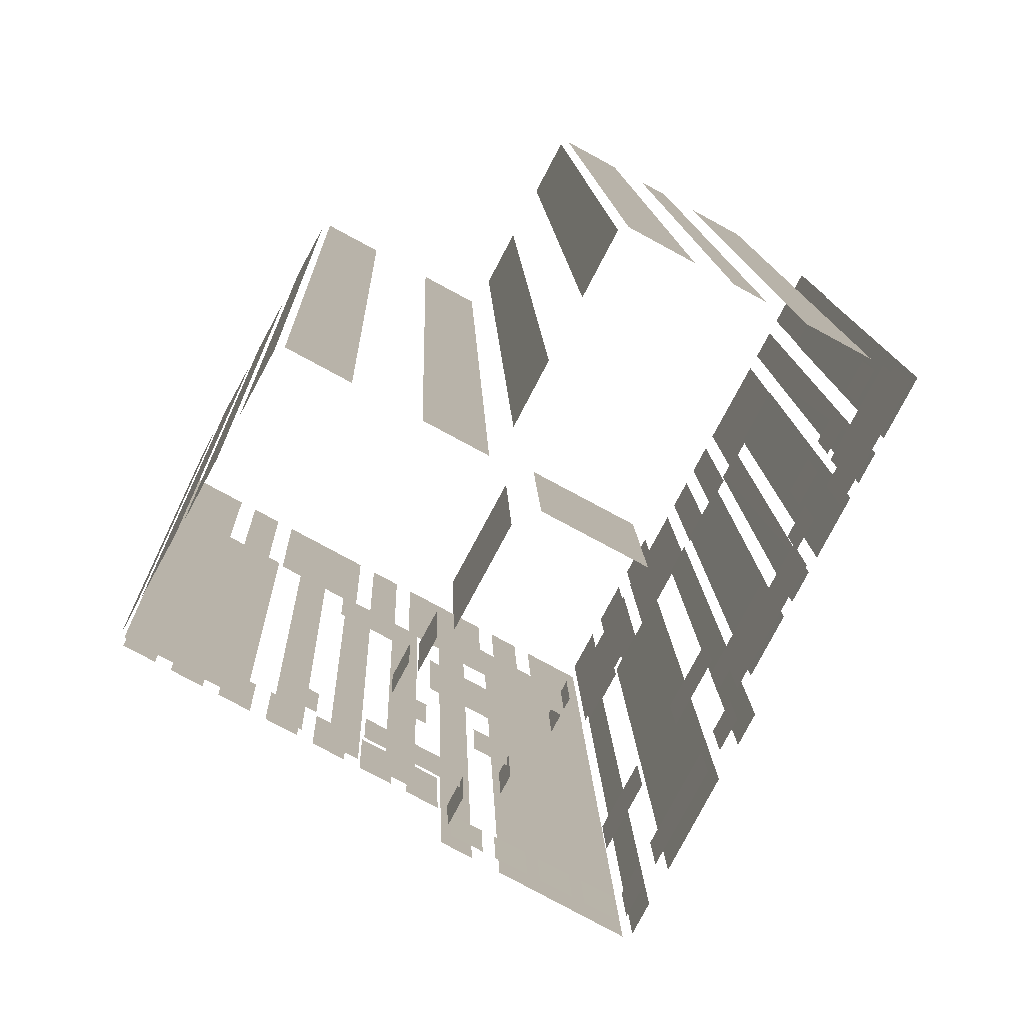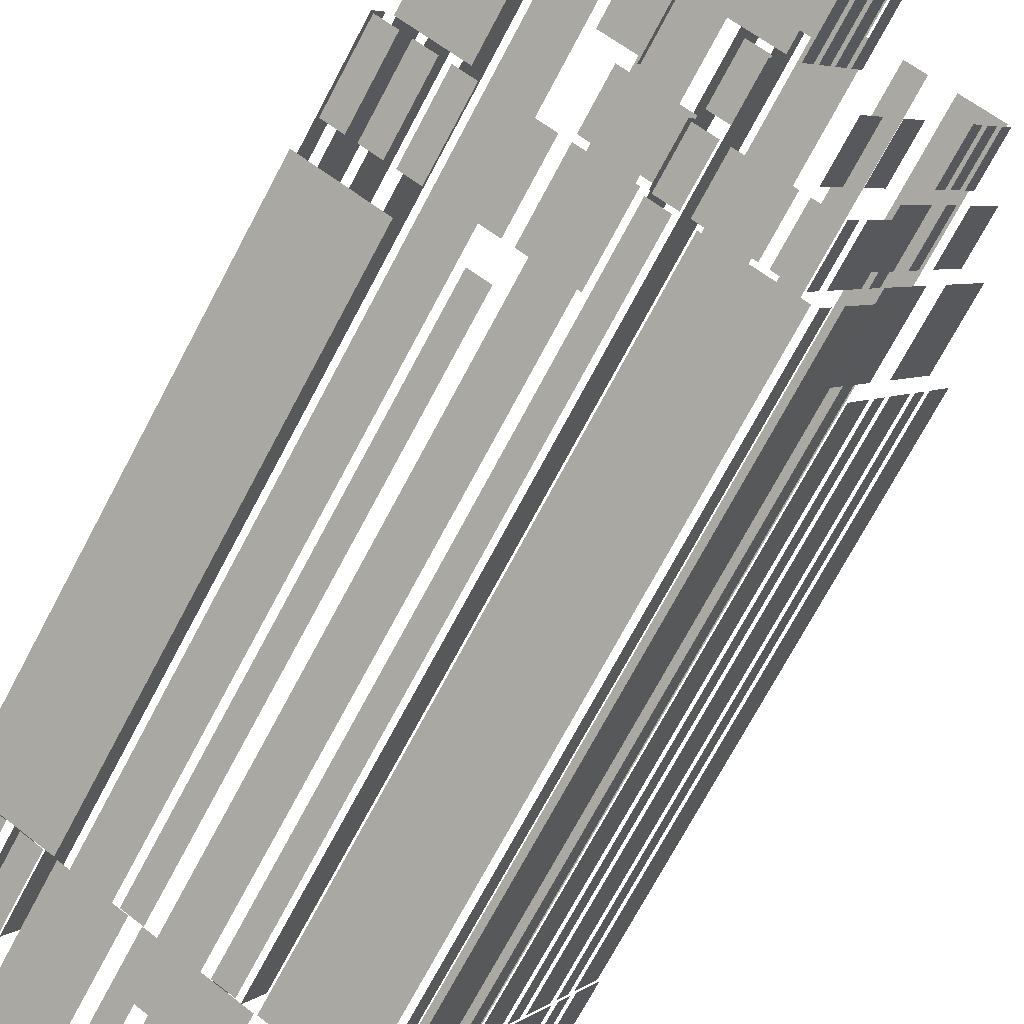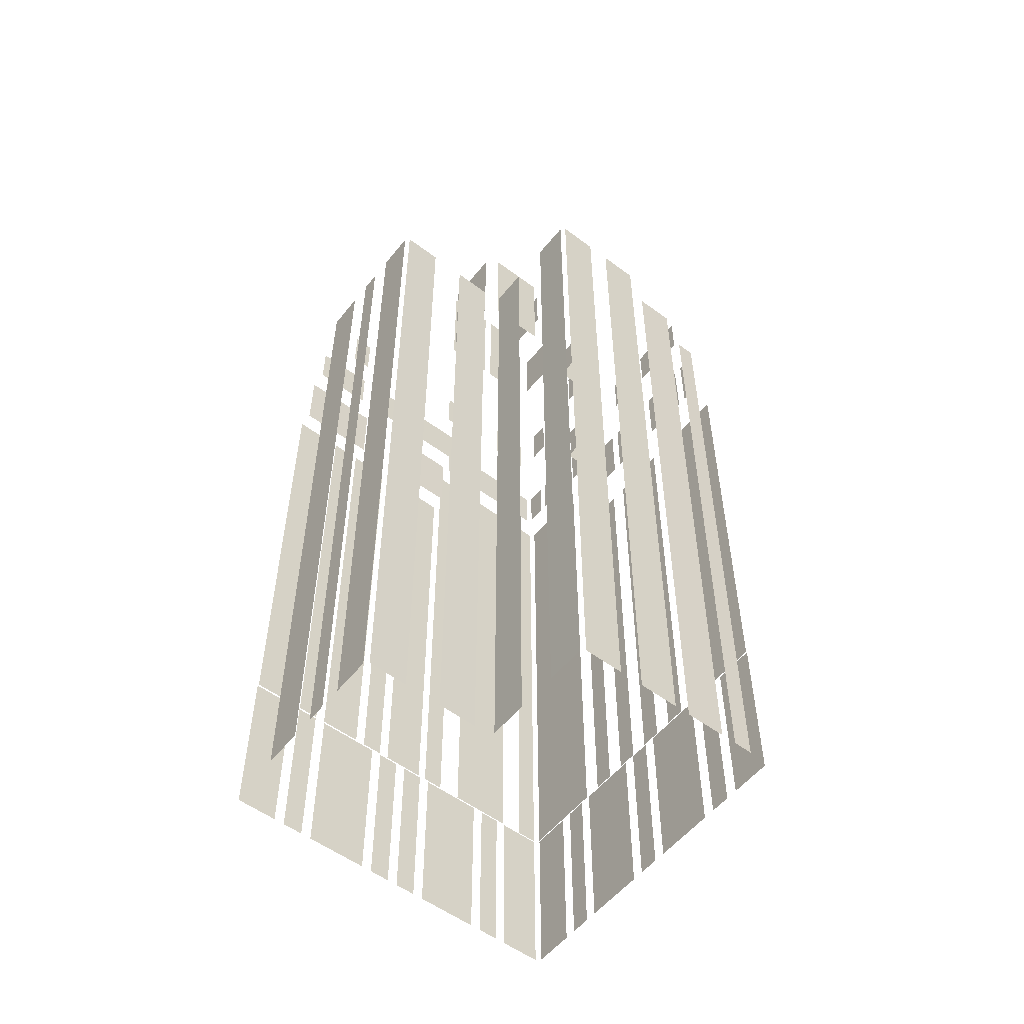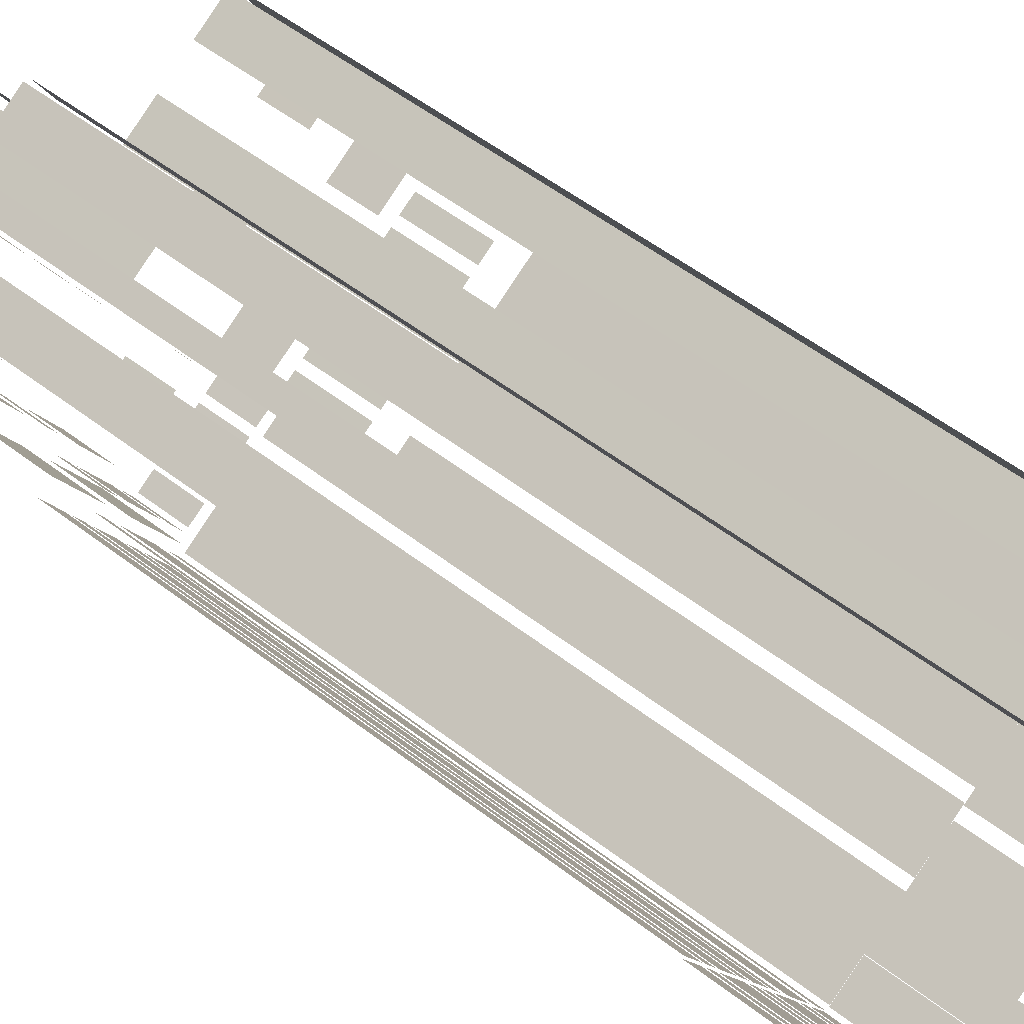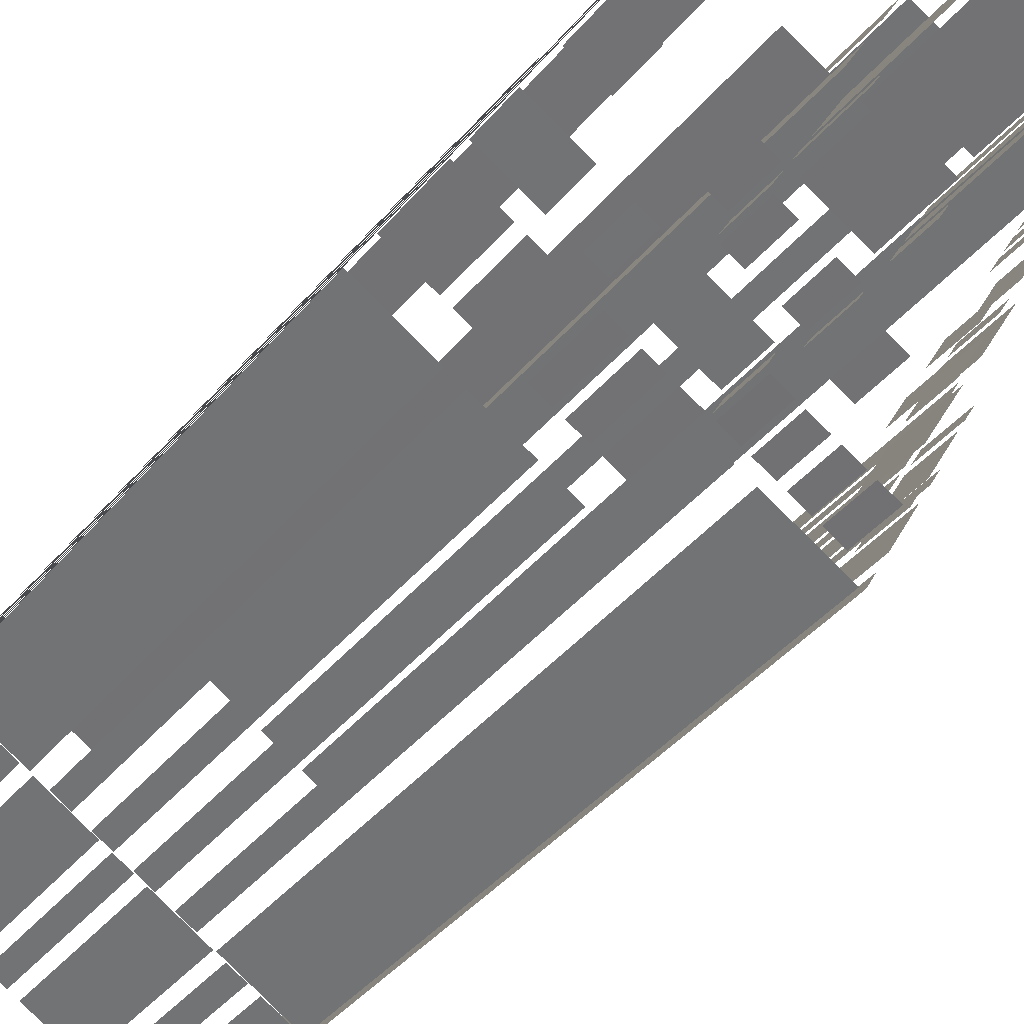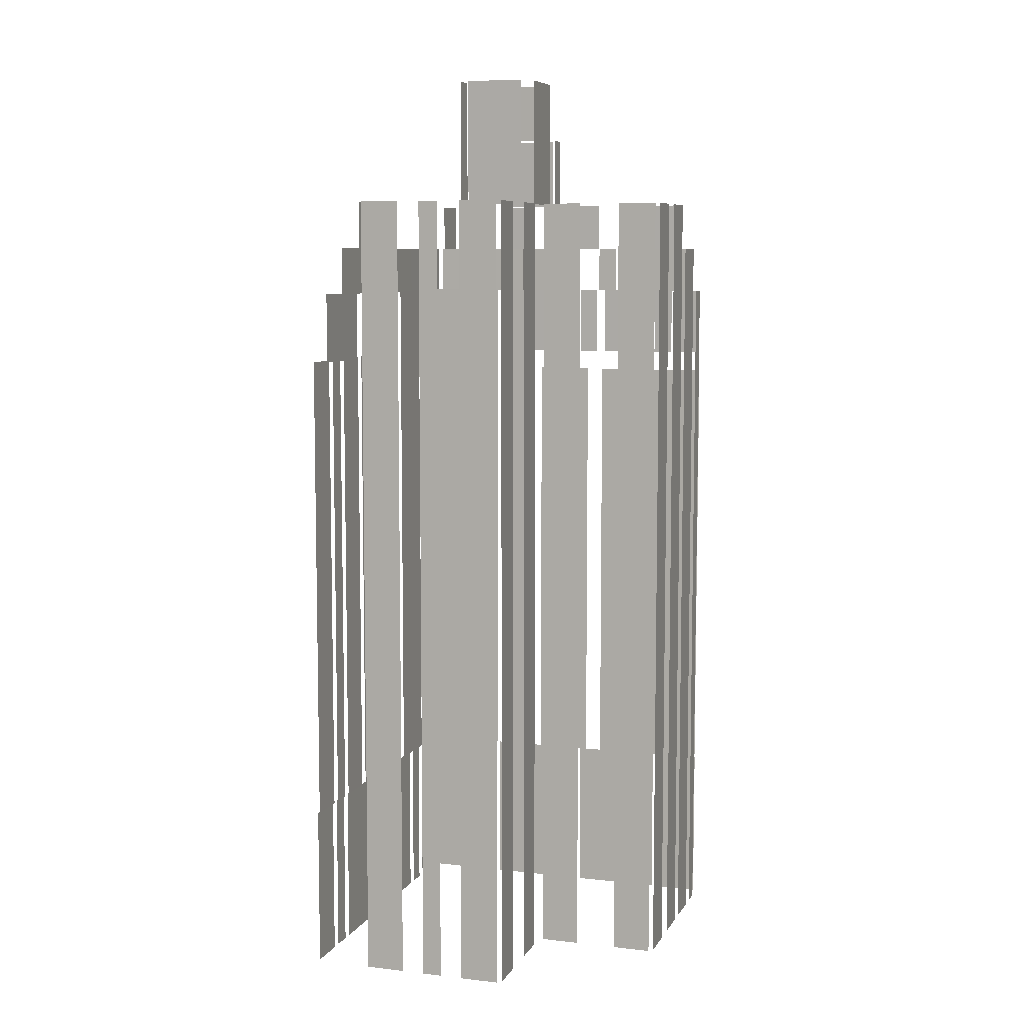
<metadata>
{"format":"obj","ext":"obj","renderer":"f3d","projection":"perspective","resolution":1024,"background":"white","views":[{"elev":9.2,"azim":-1.3,"up":"+Y"},{"elev":-71.0,"azim":-27.8,"up":"+Y"},{"elev":-55.0,"azim":-156.5,"up":"+Z"},{"elev":54.2,"azim":129.3,"up":"+Y"},{"elev":-41.8,"azim":-36.1,"up":"+Y"},{"elev":7.5,"azim":169.8,"up":"+Z"}]}
</metadata>
<code>
o geometryt000010000010000110010110000110000110100000110000st76
v 927.3 -227.3 439.1
v 927.3 -227.3 425.2
v 930.3 -228.9 425.2
v 930.3 -228.9 439.1
v 931.2 -229.4 425.2
v 932.6 -230.2 425.2
v 932.6 -230.2 439.1
v 931.2 -229.4 439.1
v 933.5 -230.7 425.2
v 938 -233.1 425.2
v 938 -233.1 439.1
v 933.5 -230.7 439.1
v 938.8 -233.5 425.2
v 940.3 -234.3 425.2
v 940.3 -234.3 439.1
v 938.8 -233.5 439.1
v 941.2 -234.8 439.1
v 941.2 -234.8 425.2
v 945.6 -237.2 425.2
v 945.6 -237.2 439.1
v 946.5 -237.7 439.1
v 946.5 -237.7 425.2
v 947.9 -238.5 425.2
v 947.9 -238.5 439.1
v 948.8 -239 439.1
v 948.8 -239 425.2
v 951.8 -240.6 425.2
v 951.8 -240.6 439.1
v 927.4 -227.2 439.1
v 931.2 -229.3 439.1
v 927.4 -227.2 478.2
v 933.3 -230.4 478.2
v 933.3 -230.4 439.1
v 934.6 -231.2 439.1
v 936.1 -232 439.1
v 936.1 -232 478.2
v 934.6 -231.2 478.2
v 937.4 -232.7 478.2
v 937.4 -232.7 439.1
v 938.9 -233.5 439.1
v 938.9 -233.5 478.2
v 940.2 -234.2 439.1
v 941.7 -235 439.1
v 941.7 -235 478.2
v 940.2 -234.2 478.2
v 943 -235.7 486.1
v 943 -235.7 439.1
v 944.5 -236.5 439.1
v 944.5 -236.5 486.1
v 945.8 -237.2 439.1
v 951.7 -240.4 439.1
v 951.7 -240.4 486.1
v 945.8 -237.2 486.1
v 928.7 -224.2 486.1
v 928.7 -224.2 425.2
v 927.9 -225.6 425.2
v 927.9 -225.6 486.1
v 928 -226.1 480.1
v 929.5 -226.9 480.1
v 929.5 -226.9 486.1
v 928 -226.1 486.1
v 930.3 -227.3 480.1
v 931.7 -228.1 480.1
v 931.7 -228.1 486.1
v 930.3 -227.3 486.1
v 932.5 -228.5 480.1
v 934 -229.3 480.1
v 934 -229.3 486.1
v 932.5 -228.5 486.1
v 934.7 -229.7 486.1
v 934.7 -229.7 480.1
v 936.2 -230.4 480.1
v 936.2 -230.4 486.1
v 936.9 -230.8 486.1
v 936.9 -230.8 480.1
v 938.4 -231.6 480.1
v 938.4 -231.6 486.1
v 939.2 -232 480.1
v 940.6 -232.8 480.1
v 940.6 -232.8 486.1
v 939.2 -232 486.1
v 941.4 -233.2 486.1
v 941.4 -233.2 480.1
v 941.7 -233.4 480.1
v 942.9 -234 486.1
v 942.9 -234 480.1
v 930.9 -220.1 490.1
v 930.9 -220.1 425.2
v 929.3 -223 425.2
v 929.3 -223 490.1
v 929.1 -224 486.1
v 933.6 -226.4 486.1
v 933.6 -226.4 490.1
v 929.1 -224 490.1
v 935.8 -227.6 490.1
v 935.8 -227.6 486.1
v 937.3 -228.5 486.1
v 937.3 -228.5 490.1
v 939.5 -229.7 486.1
v 943.3 -231.7 486.1
v 939.5 -229.7 490.1
v 943.9 -232.1 490.1
v 943.9 -232.1 486.1
v 933.1 -215.9 494.1
v 933.1 -215.9 425.2
v 931.5 -218.9 425.2
v 931.5 -218.9 494.1
v 935.7 -211.1 494.1
v 935.7 -211.1 425.2
v 934.1 -214.1 425.2
v 934.1 -214.1 494.1
v 931.7 -219.4 494.1
v 931.7 -219.4 490.1
v 934.6 -221 490.1
v 934.6 -221 494.1
v 938.6 -223.1 494.1
v 938.6 -223.1 490.1
v 941.2 -224.5 490.1
v 941.5 -224.7 494.1
v 941.5 -224.7 490.1
v 939.1 -212.6 494.1
v 939.1 -212.6 425.2
v 936.2 -211 425.2
v 936.2 -211 494.1
v 945.2 -215.9 494.1
v 945.2 -215.9 425.2
v 942.2 -214.3 425.2
v 942.2 -214.3 494.1
v 940.9 -227.3 490.1
v 942.4 -228.1 490.1
v 942.4 -228.1 494.1
v 940.9 -227.3 494.1
v 944.5 -229.3 490.1
v 946 -230.1 490.1
v 944.5 -229.3 494.1
v 946 -230.1 494.1
v 946 -230.1 490.1
v 941.6 -225.2 494.1
v 941.6 -225.2 490.1
v 940.8 -226.7 490.1
v 940.8 -226.7 494.1
v 942.6 -225.2 494.1
v 947 -227.6 494.1
v 947 -227.6 500.1
v 942.6 -225.2 500.1
v 942.8 -223 494.1
v 942 -224.5 494.1
v 942 -224.5 500.1
v 942.8 -223 500.1
v 945.9 -217.3 505.1
v 946 -217.2 494.1
v 943.6 -221.7 494.1
v 946 -217.2 505.1
v 943.6 -221.7 505.1
v 943.8 -223 505.1
v 943.8 -223 500.1
v 946.2 -224.3 500.1
v 948.2 -225.4 505.1
v 948.2 -225.4 500.1
v 943.5 -234.4 486.1
v 945 -235.1 486.1
v 945 -235.1 490.1
v 943.5 -234.4 490.1
v 945.5 -235.5 490.1
v 945.5 -235.5 486.1
v 947 -236.2 486.1
v 947 -236.2 490.1
v 947.6 -236.6 486.1
v 949.1 -237.3 486.1
v 949.1 -237.3 490.1
v 947.6 -236.6 490.1
v 949.7 -237.6 486.1
v 951 -238.3 486.1
v 949.7 -237.6 490.1
v 951.2 -238.4 490.1
v 951.2 -238.4 486.1
v 944.1 -232.5 490.1
v 944.1 -232.5 486.1
v 943.3 -233.9 486.1
v 943.3 -233.9 490.1
v 946.2 -230.6 490.1
v 945.7 -231.4 490.1
v 945.7 -231.4 494.1
v 946.2 -230.6 494.1
v 947.2 -232.6 490.1
v 948.7 -233.4 490.1
v 948.7 -233.4 494.1
v 947.2 -232.6 494.1
v 947.9 -211.6 425.2
v 946.3 -214.6 425.2
v 946.3 -214.6 494.1
v 947.9 -211.6 494.1
v 950.9 -205.8 425.2
v 949.4 -208.8 425.2
v 949.4 -208.8 494.1
v 950.9 -205.8 494.1
v 947.4 -216.7 505.1
v 951.7 -219 494.1
v 947.2 -216.6 494.1
v 951.7 -219 505.1
v 947.2 -216.6 505.1
v 947.9 -227.7 494.1
v 948.7 -226.2 494.1
v 948.7 -226.2 497.7
v 947.9 -227.7 497.7
v 949.1 -225.5 494.1
v 949.4 -224.9 494.1
v 949.1 -225.5 505.1
v 949.9 -224 505.1
v 949.9 -224 494.1
v 950.2 -223.4 505.1
v 950.2 -223.4 494.1
v 951 -221.9 494.1
v 951 -221.9 505.1
v 951.4 -221.2 505.1
v 951.4 -221.2 494.1
v 952.2 -219.7 494.1
v 952.2 -219.7 505.1
v 950.5 -234 494.1
v 950.5 -234 490.1
v 952.1 -231 490.1
v 952.1 -231 494.1
v 953.7 -228.2 494.1
v 953.7 -228.2 490.1
v 955.1 -225.5 490.1
v 955.3 -225.3 494.1
v 955.3 -225.3 490.1
v 954.3 -207.3 494.1
v 954.3 -207.3 425.2
v 951.4 -205.7 425.2
v 951.4 -205.7 494.1
v 957.6 -209.1 494.1
v 957.6 -209.1 425.2
v 956.1 -208.3 425.2
v 956.1 -208.3 494.1
v 962.2 -211.6 494.1
v 962.2 -211.6 425.2
v 959.3 -210 425.2
v 959.3 -210 494.1
v 951.7 -238.3 486.1
v 952.5 -236.8 486.1
v 952.5 -236.8 490.1
v 951.7 -238.3 490.1
v 953 -235.8 490.1
v 953 -235.8 486.1
v 955.4 -231.4 486.1
v 955.4 -231.4 490.1
v 956 -230.4 490.1
v 956 -230.4 486.1
v 956.6 -229.2 486.1
v 956.8 -228.9 490.1
v 956.8 -228.9 486.1
v 952.2 -240.3 486.1
v 952.2 -240.3 439.1
v 953 -238.8 439.1
v 953 -238.8 486.1
v 953.9 -237.2 486.1
v 953.9 -237.2 439.1
v 956.3 -232.7 439.1
v 956.3 -232.7 486.1
v 957.2 -231 439.1
v 958 -229.6 439.1
v 958 -229.6 486.1
v 957.2 -231 486.1
v 952.2 -240.4 425.2
v 953.8 -237.5 425.2
v 953.8 -237.5 439.1
v 952.2 -240.4 439.1
v 954.3 -236.7 425.2
v 955.1 -235.2 425.2
v 955.1 -235.2 439.1
v 954.3 -236.7 439.1
v 955.5 -234.4 439.1
v 955.5 -234.4 425.2
v 957.9 -230 425.2
v 957.9 -230 439.1
v 958.3 -229.2 425.2
v 959.1 -227.7 425.2
v 959.1 -227.7 439.1
v 958.3 -229.2 439.1
v 959.5 -227 425.2
v 960.4 -225.5 425.2
v 960.4 -225.5 439.1
v 959.5 -227 439.1
v 960.8 -224.7 439.1
v 960.8 -224.7 425.2
v 963.2 -220.2 425.2
v 963.2 -220.2 439.1
v 963.6 -219.5 425.2
v 964.4 -218 425.2
v 964.4 -218 439.1
v 963.6 -219.5 439.1
v 964.8 -217.2 425.2
v 966.4 -214.3 425.2
v 966.4 -214.3 439.1
v 964.8 -217.2 439.1
v 955.8 -227.6 486.1
v 958.3 -223.1 486.1
v 958.3 -223.1 490.1
v 955.8 -227.6 490.1
v 959.4 -221 486.1
v 960.2 -219.5 486.1
v 960.2 -219.5 490.1
v 959.4 -221 490.1
v 961.4 -217.3 490.1
v 961.4 -217.3 486.1
v 963.5 -213.5 486.1
v 963.8 -212.8 490.1
v 963.8 -212.8 486.1
v 957.1 -228.3 480.1
v 960.4 -222.4 480.1
v 960.4 -222.4 486.1
v 957.1 -228.3 486.1
v 961.9 -219.5 486.1
v 961.9 -219.5 480.1
v 964.5 -214.7 480.1
v 965.1 -213.6 486.1
v 965.1 -213.6 480.1
v 958.3 -228.9 439.1
v 959.9 -226 439.1
v 959.9 -226 480.1
v 958.3 -228.9 480.1
v 960.3 -225.3 439.1
v 960.4 -225.1 439.1
v 960.3 -225.3 480.1
v 961.1 -223.8 480.1
v 961.1 -223.8 439.1
v 961.5 -223 480.1
v 961.5 -223 439.1
v 963.1 -220.1 439.1
v 963.1 -220.1 480.1
v 963.5 -219.4 439.1
v 964.3 -217.9 439.1
v 964.3 -217.9 480.1
v 963.5 -219.4 480.1
v 964.7 -217.1 480.1
v 964.7 -217.1 439.1
v 966.3 -214.2 439.1
v 966.3 -214.2 480.1
v 959.1 -218.2 490.1
v 959.9 -216.7 490.1
v 959.9 -216.7 494.1
v 959.1 -218.2 494.1
v 960.3 -215.9 490.1
v 961.1 -214.4 490.1
v 961.1 -214.4 494.1
v 960.3 -215.9 494.1
v 961.6 -213.6 494.1
v 961.6 -213.6 490.1
v 962.3 -212.2 490.1
v 962.4 -212.1 494.1
v 962.4 -212.1 490.1
f 1 2 3
f 1 3 4
f 5 6 7
f 8 5 7
f 9 10 11
f 12 9 11
f 13 14 15
f 16 13 15
f 17 18 19
f 17 19 20
f 21 22 23
f 21 23 24
f 25 26 27
f 25 27 28
f 29 30 31
f 32 30 33
f 31 30 32
f 34 35 36
f 37 34 36
f 38 39 40
f 38 40 41
f 42 43 44
f 45 42 44
f 46 47 48
f 46 48 49
f 50 51 52
f 53 50 52
f 54 55 56
f 54 56 57
f 58 59 60
f 61 58 60
f 62 63 64
f 65 62 64
f 66 67 68
f 69 66 68
f 70 71 72
f 70 72 73
f 74 75 76
f 74 76 77
f 78 79 80
f 81 78 80
f 82 83 84
f 85 84 86
f 85 82 84
f 87 88 89
f 87 89 90
f 91 92 93
f 94 91 93
f 95 96 97
f 95 97 98
f 99 100 101
f 102 100 103
f 101 100 102
f 104 105 106
f 104 106 107
f 108 109 110
f 108 110 111
f 119 118 120
f 119 116 118
f 121 122 123
f 121 123 124
f 125 126 127
f 125 127 128
f 129 130 131
f 132 129 131
f 133 134 135
f 136 134 137
f 135 134 136
f 142 143 144
f 145 142 144
f 146 147 148
f 149 146 148
f 150 151 152
f 153 151 150
f 150 152 154
f 155 156 157
f 158 157 159
f 158 155 157
f 160 161 162
f 163 160 162
f 168 169 170
f 171 168 170
f 172 173 174
f 175 173 176
f 174 173 175
f 177 178 179
f 177 179 180
f 181 182 183
f 184 181 183
f 185 186 187
f 188 185 187
f 189 190 191
f 192 189 191
f 193 194 195
f 196 193 195
f 197 198 199
f 200 198 197
f 197 199 201
f 202 203 204
f 205 202 204
f 206 207 208
f 209 207 210
f 208 207 209
f 211 212 213
f 211 213 214
f 215 216 217
f 215 217 218
f 219 220 221
f 219 221 222
f 223 224 225
f 226 225 227
f 226 223 225
f 228 229 230
f 228 230 231
f 232 233 234
f 232 234 235
f 236 237 238
f 236 238 239
f 240 241 242
f 243 240 242
f 244 245 246
f 244 246 247
f 248 249 250
f 251 250 252
f 251 248 250
f 257 258 259
f 257 259 260
f 261 262 263
f 264 261 263
f 265 266 267
f 268 265 267
f 269 270 271
f 272 269 271
f 273 274 275
f 273 275 276
f 277 278 279
f 280 277 279
f 281 282 283
f 284 281 283
f 285 286 287
f 285 287 288
f 289 290 291
f 292 289 291
f 293 294 295
f 296 293 295
f 297 298 299
f 300 297 299
f 301 302 303
f 304 301 303
f 305 306 307
f 308 307 309
f 308 305 307
f 310 311 312
f 313 310 312
f 314 315 316
f 317 316 318
f 317 314 316
f 319 320 321
f 322 319 321
f 323 324 325
f 326 324 327
f 325 324 326
f 328 329 330
f 328 330 331
f 332 333 334
f 335 332 334
f 336 337 338
f 336 338 339
f 340 341 342
f 343 340 342
f 344 345 346
f 347 344 346
f 348 349 350
f 351 350 352
f 351 348 350
f 112 113 114
f 112 114 115
f 116 117 118
f 138 139 140
f 138 140 141
f 164 165 166
f 164 166 167
f 253 254 255
f 253 255 256

</code>
